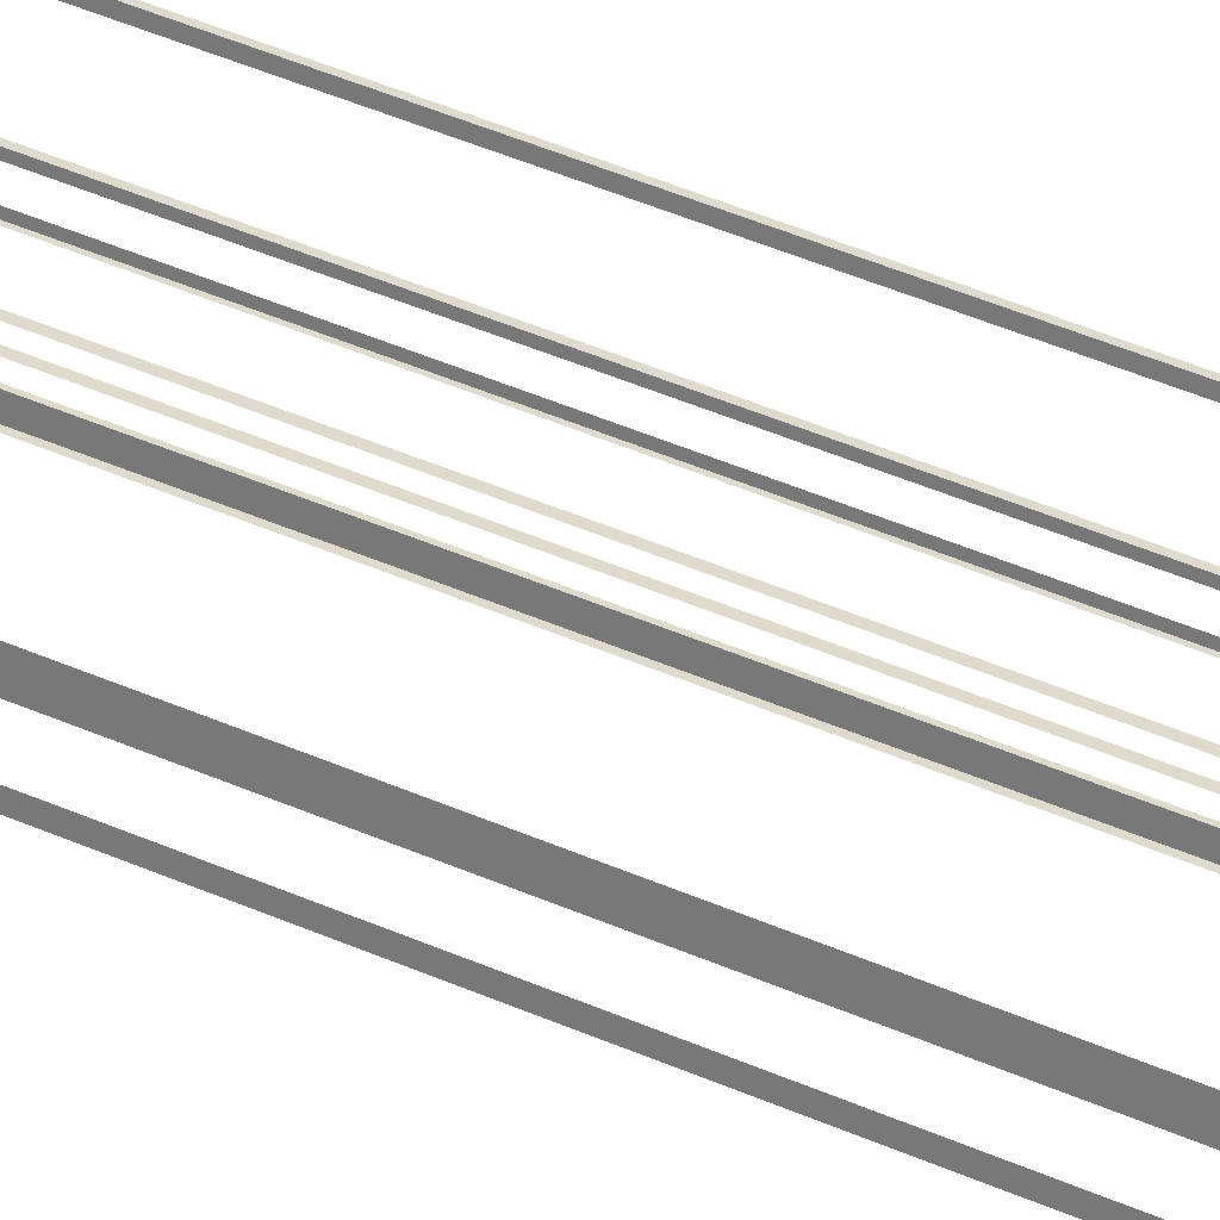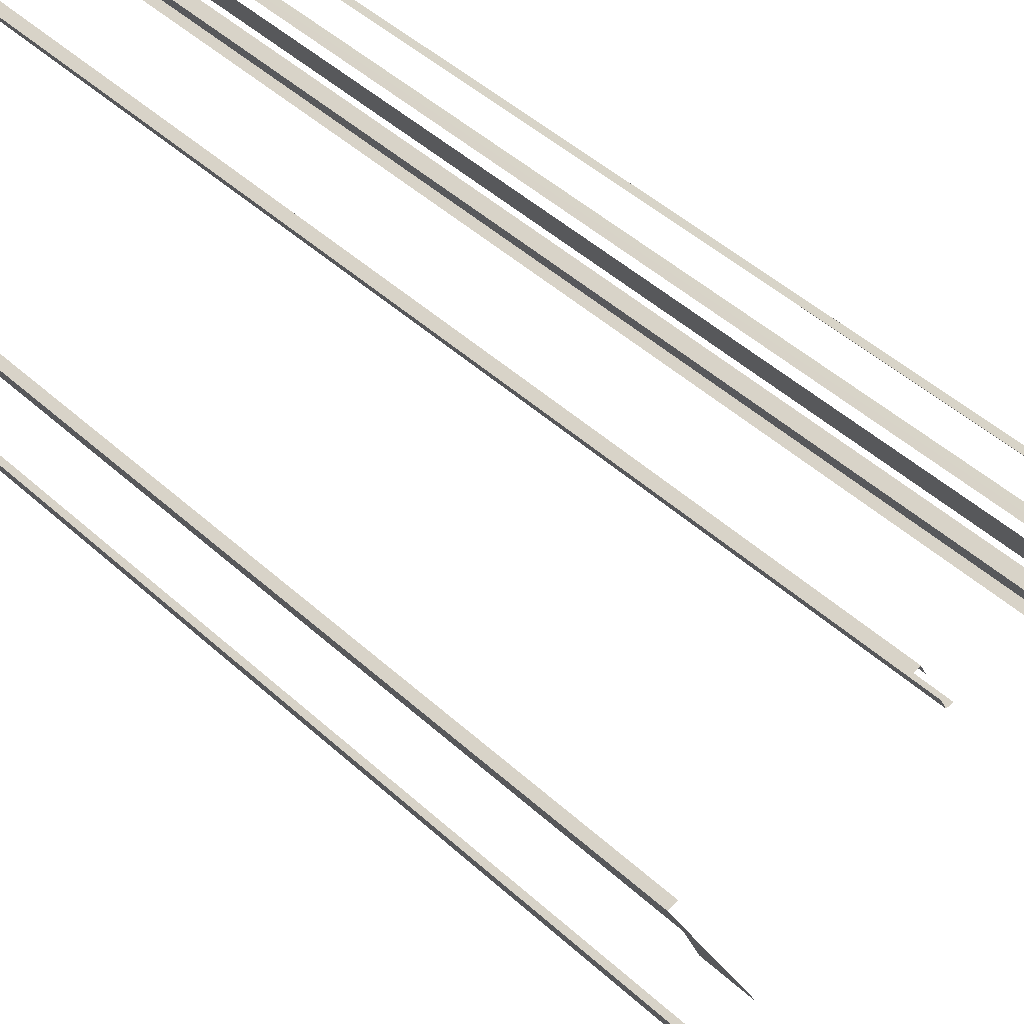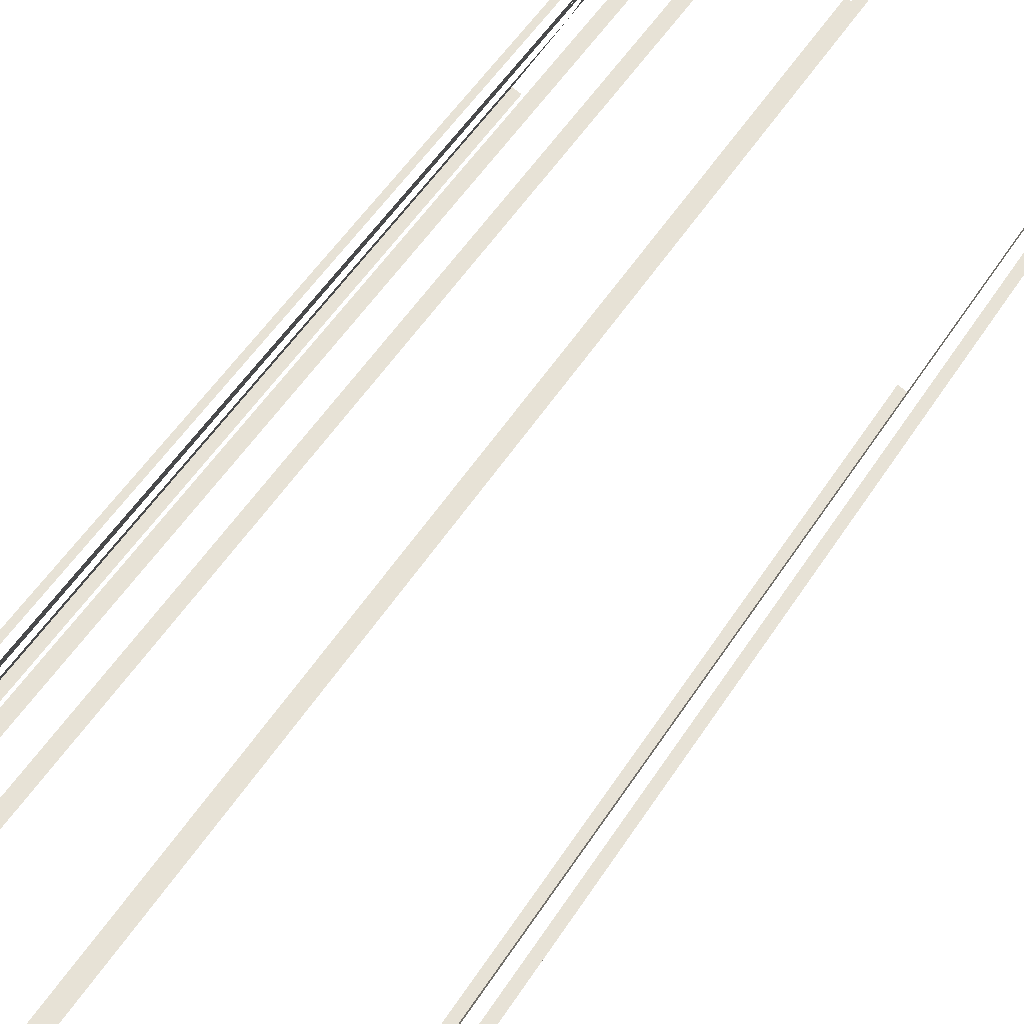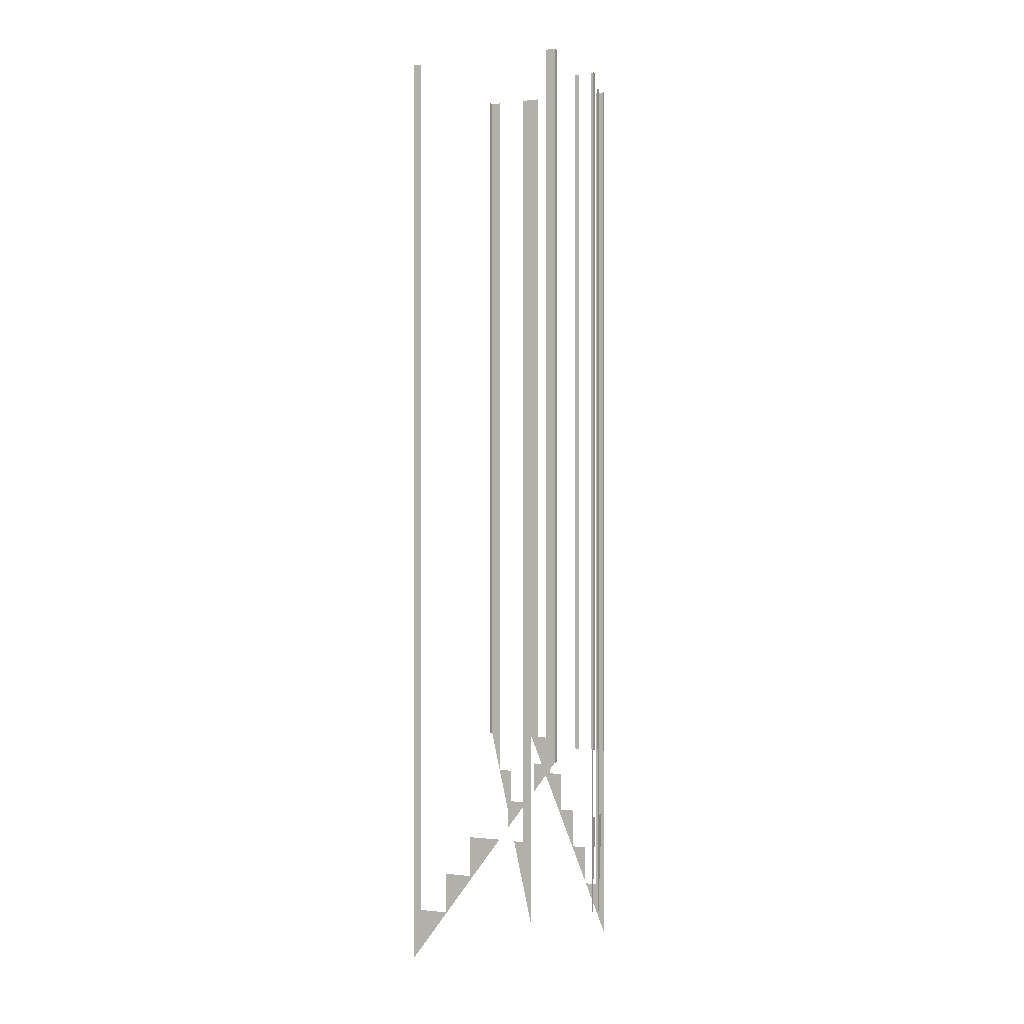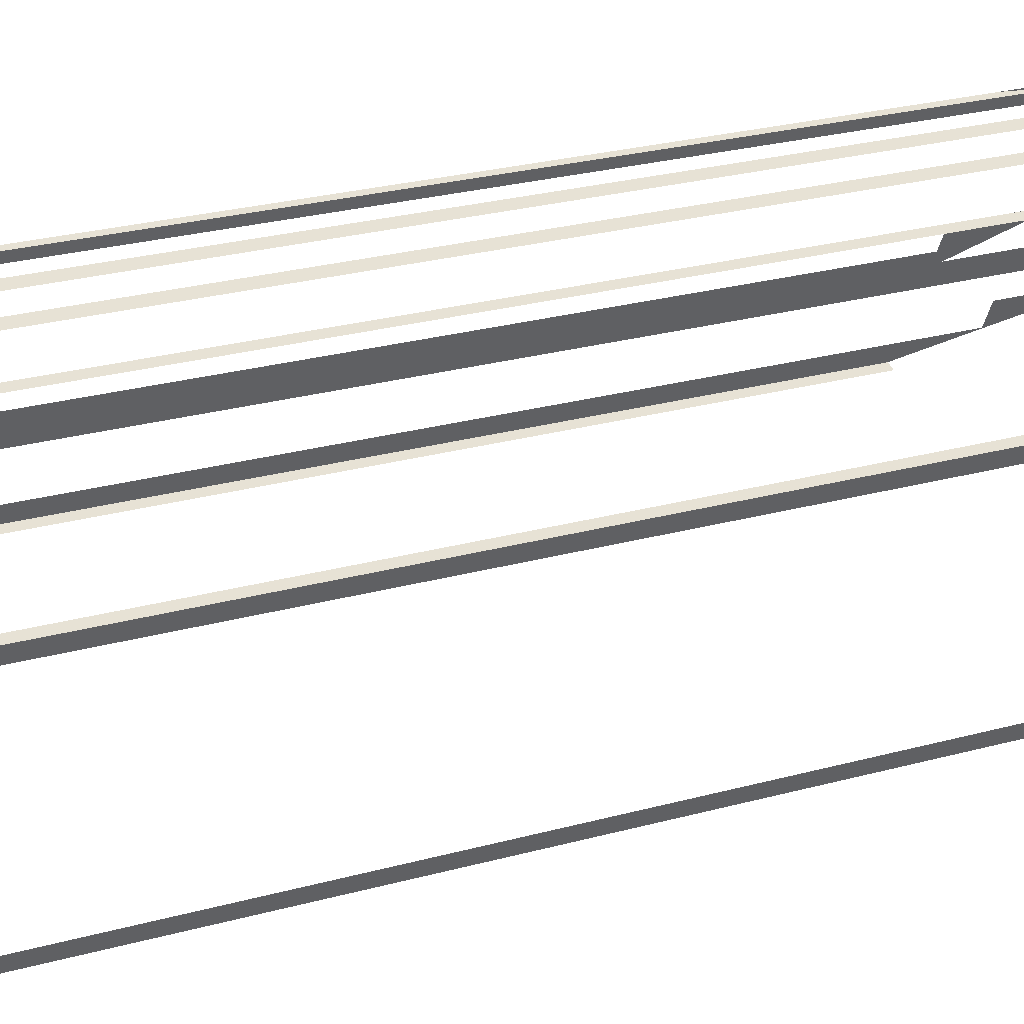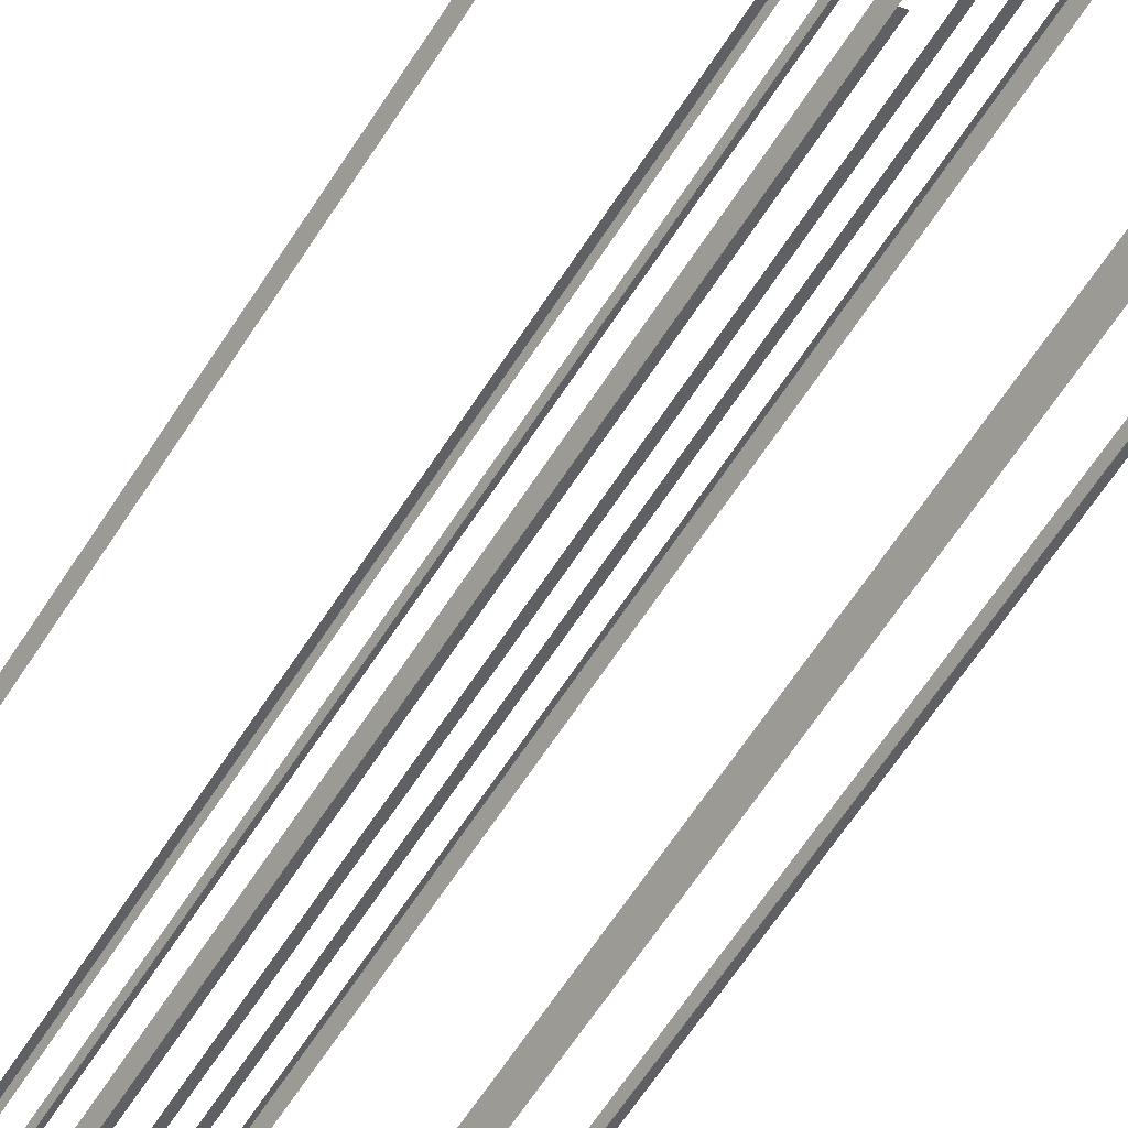
<metadata>
{"format":"obj","ext":"obj","renderer":"f3d","projection":"perspective","resolution":1024,"background":"white","views":[{"elev":59.0,"azim":-67.2,"up":"+Y"},{"elev":32.7,"azim":144.3,"up":"+Y"},{"elev":38.9,"azim":26.1,"up":"+Y"},{"elev":-0.0,"azim":86.2,"up":"+Z"},{"elev":17.5,"azim":57.5,"up":"+Y"},{"elev":-60.7,"azim":148.0,"up":"+Y"}]}
</metadata>
<code>
o geometryt000010000010000110010110000110000110100000100110st106_
v 556.5 -200.4 676
v 557.3 -198.9 668.4
v 556 -201.4 680.9
v 557.3 -198.9 676
v 556.5 -200.4 764.9
v 556 -201.4 764.9
v 558.1 -197.5 666.7
v 558.1 -197.5 764.9
v 558.6 -196.5 680.9
v 558.6 -196.5 655.9
v 557.5 -198.6 666.7
v 558.6 -196.5 764.9
v 556 -201.4 764.9
v 556 -201.4 680.9
v 556.4 -201.7 680.9
v 556.4 -201.7 764.9
v 575.5 -211.9 764.9
v 575.5 -211.9 680.9
v 575.9 -212.2 680.9
v 575.9 -212.2 764.9
v 561.5 -191.2 666.7
v 562.3 -189.7 662.4
v 558.6 -196.5 680.9
v 562.3 -189.7 666.7
v 559.1 -195.6 764.9
v 558.6 -196.5 764.9
v 559.1 -195.6 680.7
v 559.9 -194.1 676
v 560.7 -192.6 671.4
v 559.9 -194.1 680.7
v 560.7 -192.6 676
v 561.5 -191.2 671.4
v 563.1 -188.2 662
v 563.1 -188.2 764.9
v 563.6 -187.3 680.9
v 563.6 -187.3 655.9
v 562.4 -189.5 662
v 563.6 -187.3 764.9
v 563.9 -187.5 764.9
v 563.9 -187.5 677
v 563.6 -187.3 680.9
v 563.6 -187.3 764.9
v 565.2 -188.2 671.4
v 565.2 -188.2 764.9
v 565.5 -188.4 680.9
v 565.5 -188.4 655.9
v 564.3 -187.7 671.4
v 565.5 -188.4 764.9
v 565.8 -188.5 764.9
v 565.8 -188.5 676.8
v 565.5 -188.4 680.9
v 565.5 -188.4 764.9
v 567 -189.2 671.4
v 567 -189.2 764.9
v 567.3 -189.3 680.9
v 567.3 -189.3 655.9
v 566.2 -188.7 671.4
v 567.3 -189.3 764.9
v 567.7 -189.5 764.9
v 567.7 -189.5 680.9
v 567.3 -189.3 680.9
v 567.3 -189.3 764.9
v 572.4 -192.1 764.9
v 572.4 -192.1 680.9
v 572 -191.9 680.9
v 572 -191.9 764.9
v 572.6 -191.6 764.9
v 572.6 -191.6 680.9
v 572.4 -192.1 680.9
v 572.4 -192.1 764.9
v 573.7 -189.6 764.9
v 573.7 -189.6 680.9
v 573.4 -190.1 680.9
v 573.4 -190.1 764.9
v 574.1 -189.9 764.9
v 574.1 -189.9 680.9
v 573.7 -189.6 680.9
v 573.7 -189.6 764.9
v 584.9 -195.7 764.9
v 584.9 -195.7 680.9
v 584.4 -195.4 680.9
v 584.4 -195.4 764.9
v 579.6 -205.4 671.4
v 579.6 -205.4 666.7
v 581.4 -202 671.4
v 578 -208.3 662
v 578 -208.3 666.7
v 575.9 -212.2 655.9
v 576.4 -211.2 662
v 576.4 -211.2 764.9
v 575.9 -212.2 680.9
v 575.9 -212.2 764.9
v 582 -201 672.9
v 583.1 -198.9 676
v 582 -201 676
v 584.3 -196.6 680.7
v 583.6 -198.1 677.3
v 584.9 -195.7 680.9
v 583.6 -198.1 680.7
v 584.3 -196.6 764.9
v 584.9 -195.7 764.9
f 1 2 3
f 4 2 1
f 5 3 6
f 5 1 3
f 7 8 9
f 10 7 9
f 11 7 10
f 9 8 12
f 13 14 15
f 13 15 16
f 17 18 19
f 17 19 20
f 21 22 23
f 24 22 21
f 25 23 26
f 25 27 23
f 27 28 23
f 28 29 23
f 29 21 23
f 27 30 28
f 28 31 29
f 29 32 21
f 33 34 35
f 36 33 35
f 35 34 38
f 39 40 41
f 39 41 42
f 43 44 45
f 46 43 45
f 47 43 46
f 45 44 48
f 49 50 51
f 49 51 52
f 53 54 55
f 56 53 55
f 57 53 56
f 55 54 58
f 59 60 61
f 59 61 62
f 63 64 65
f 63 65 66
f 67 68 69
f 67 69 70
f 71 72 73
f 71 73 74
f 83 84 85
f 86 84 87
f 85 84 86
f 88 86 89
f 85 86 88
f 89 90 91
f 91 88 89
f 91 90 92
f 93 94 95
f 96 97 98
f 99 97 96
f 100 98 101
f 100 96 98
f 37 33 36
f 75 76 77
f 75 77 78
f 79 80 81
f 79 81 82

</code>
